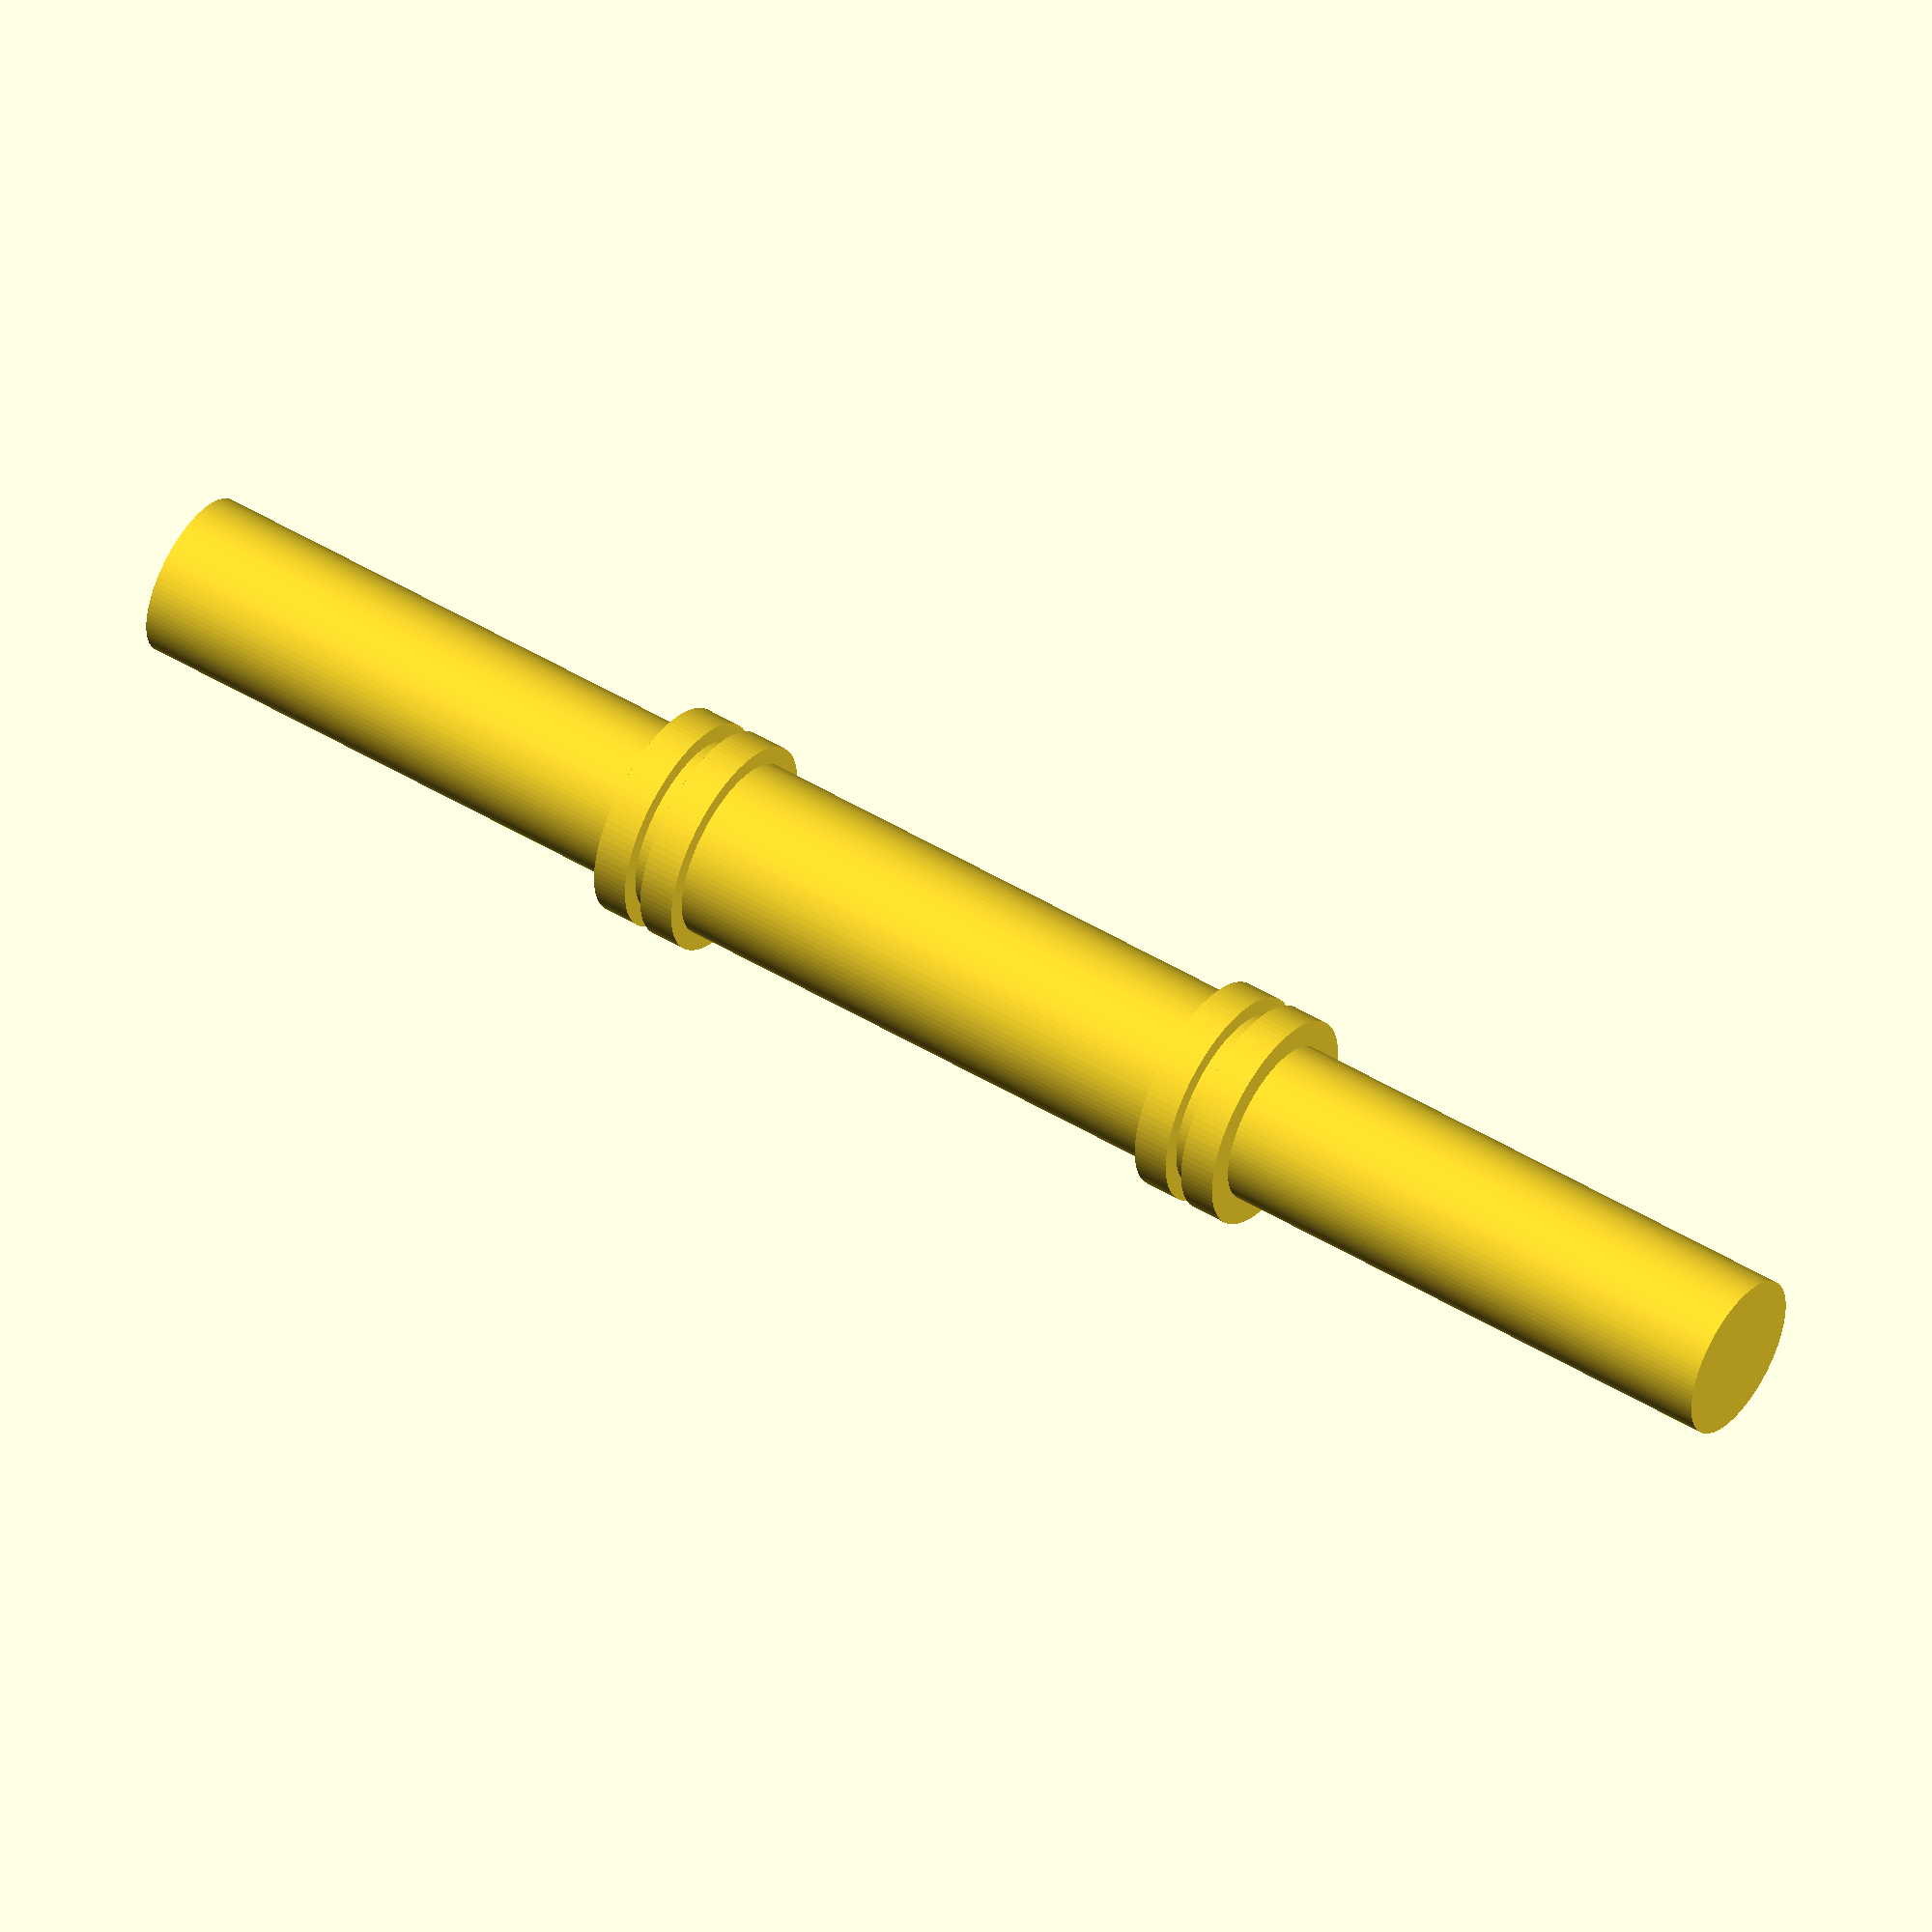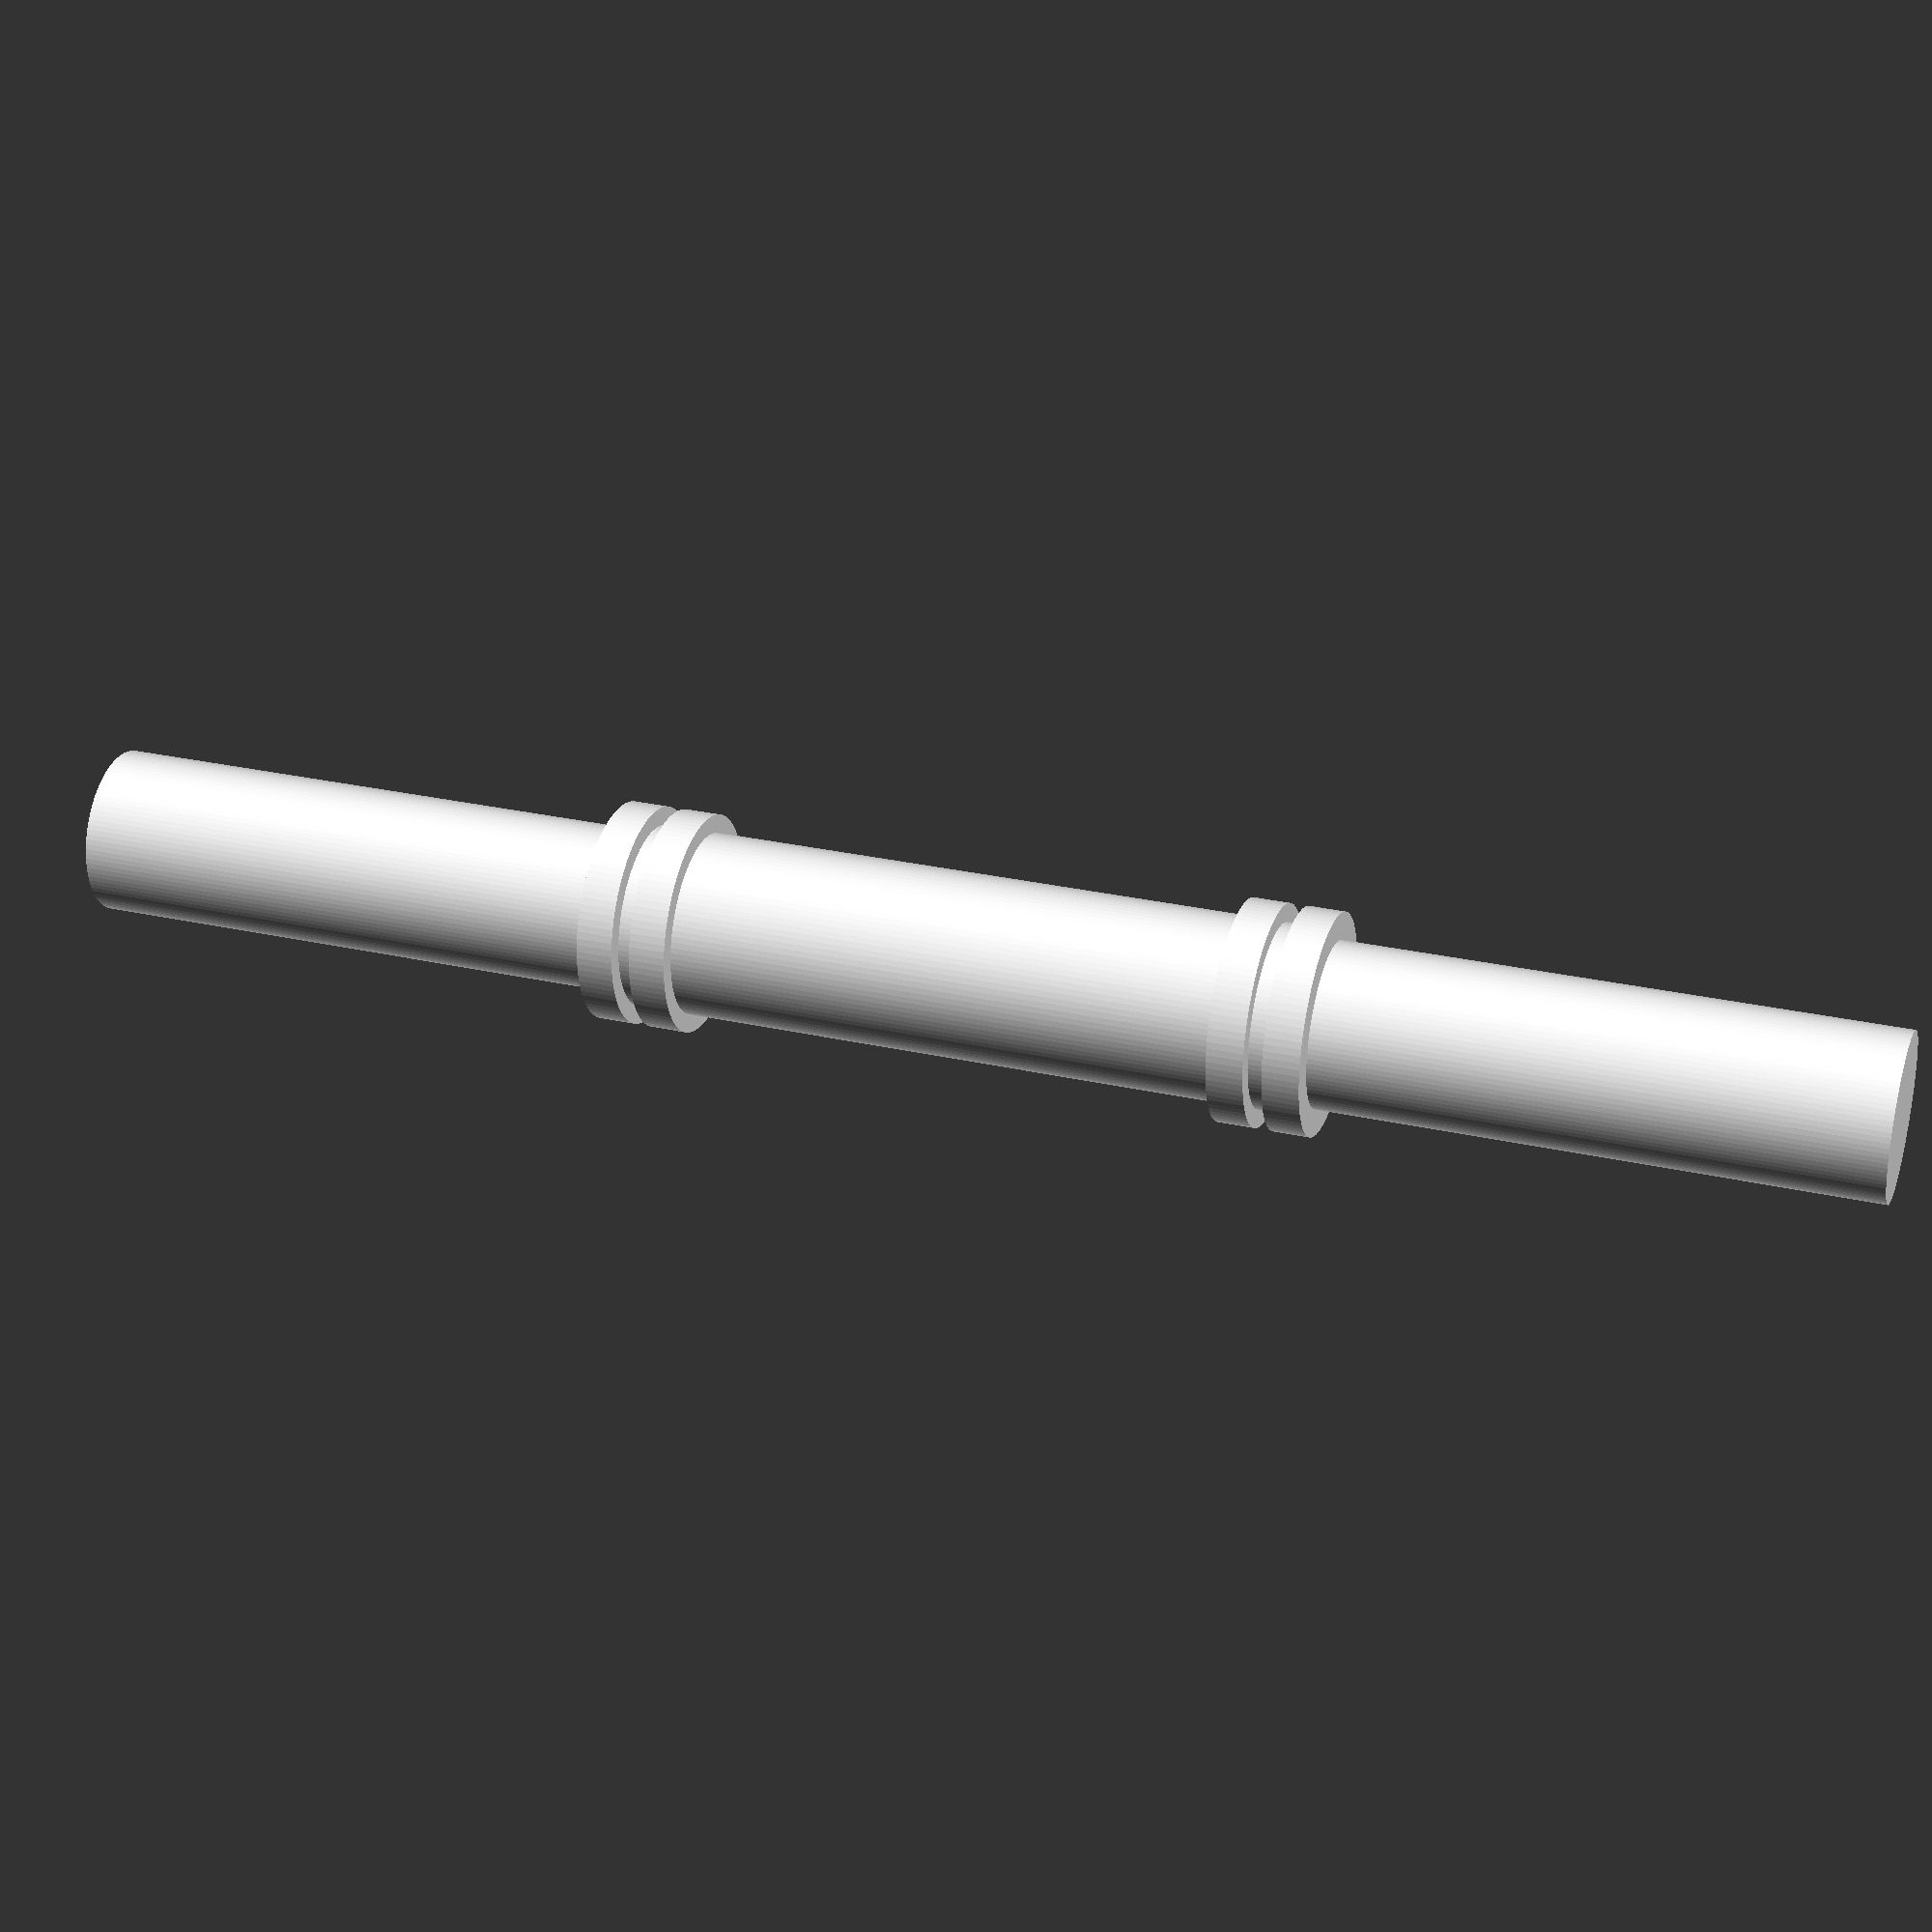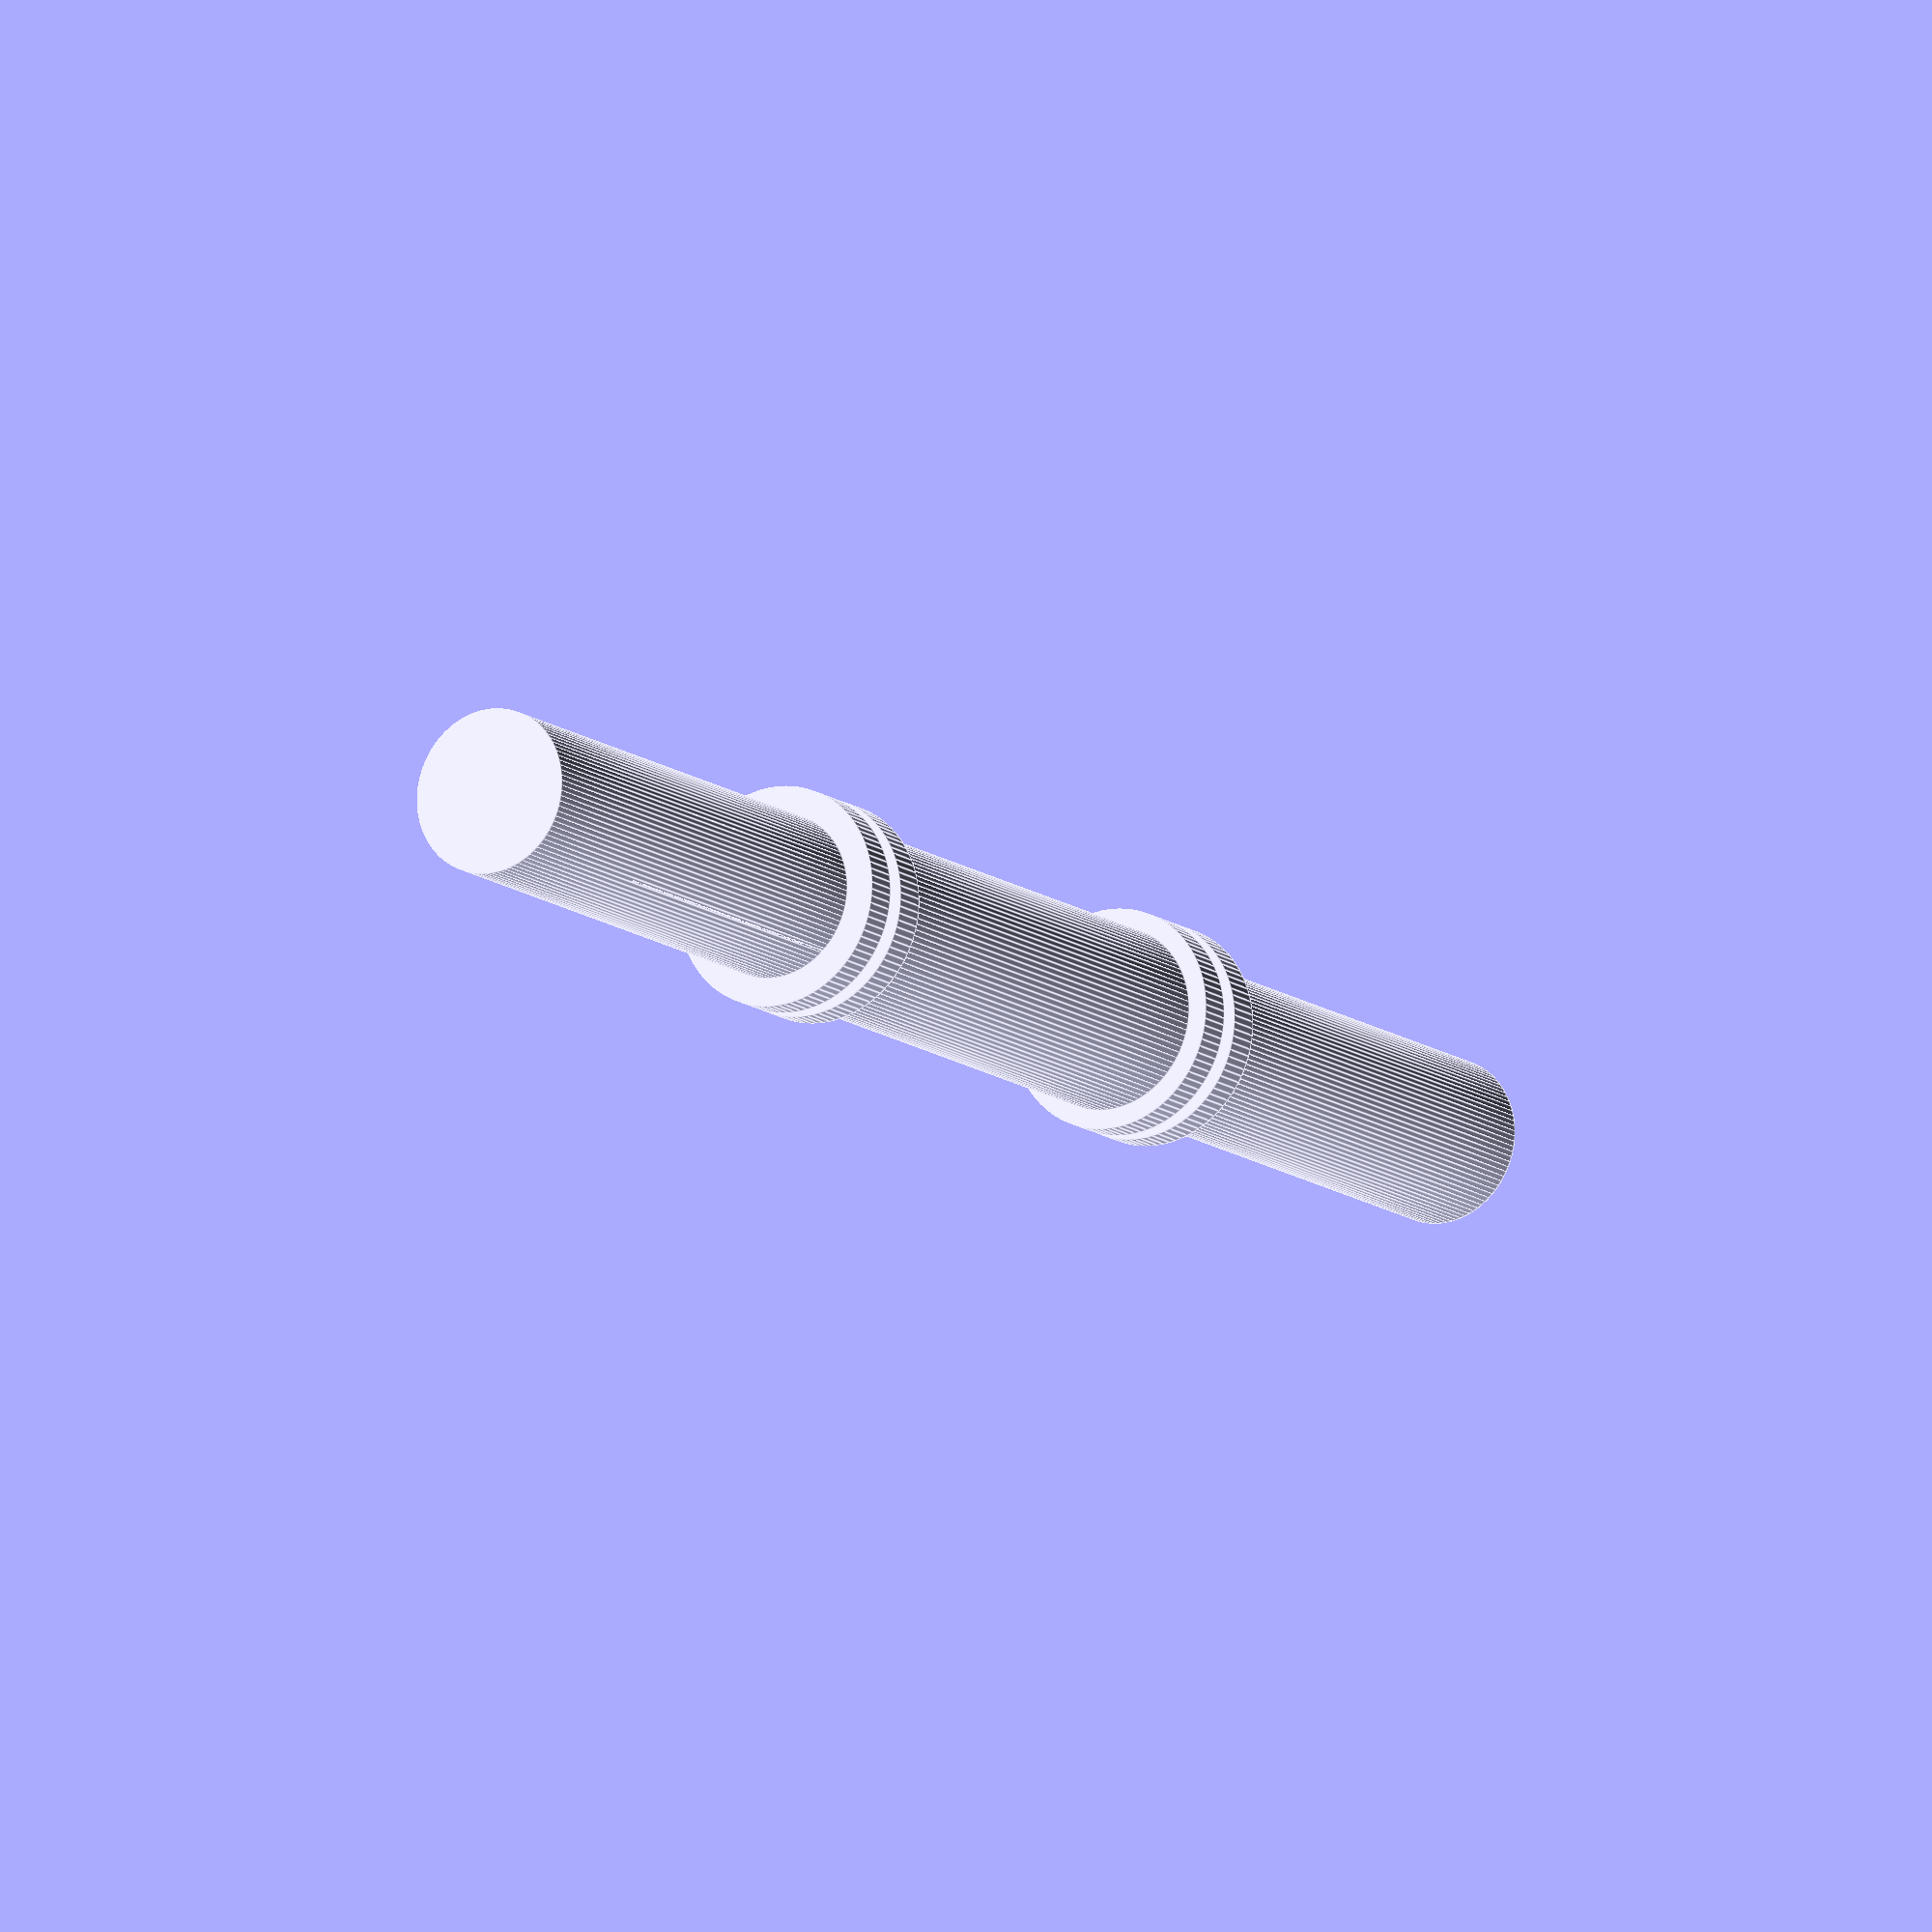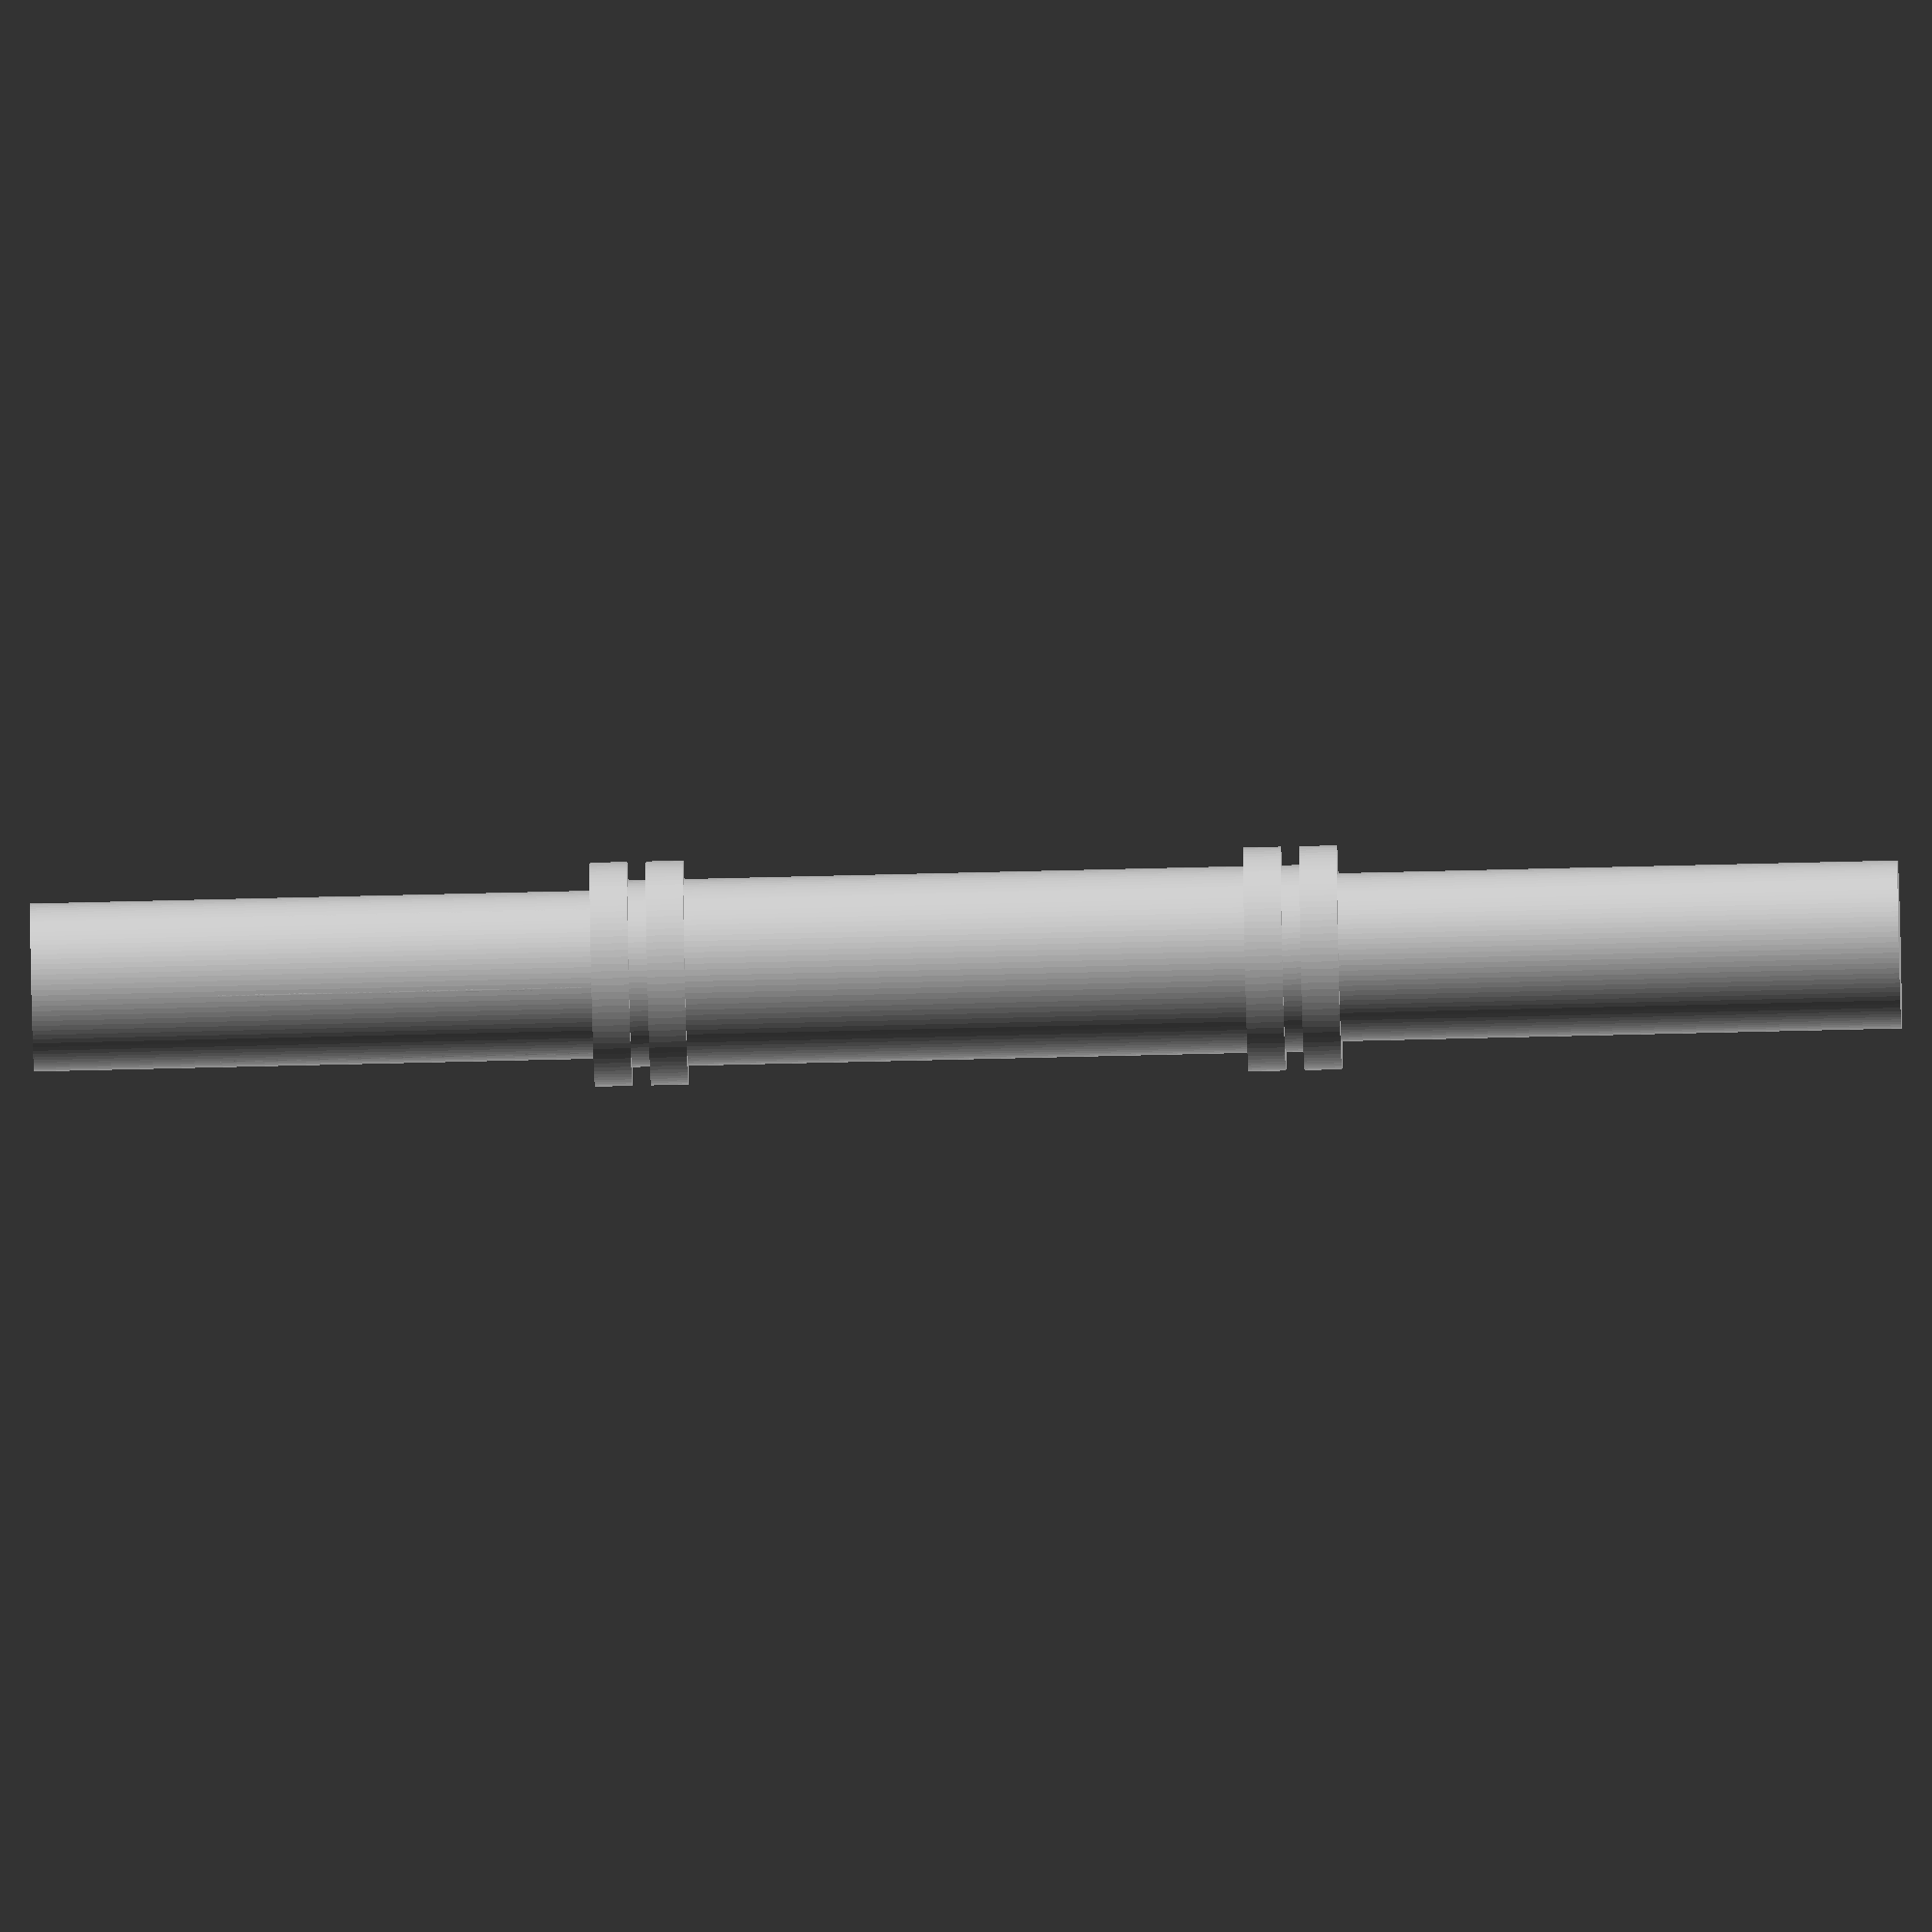
<openscad>
// Parameters
module input_shaft() {
    cylinder(h = 30, r = 4.5, $fn = 100); // Adjusted length to match original model
}

module output_shaft() {
    cylinder(h = 30, r = 4.5, $fn = 100); // Adjusted length to match original model
}

module central_shaft() {
    cylinder(h = 30, r = 5, $fn = 100); // Smooth solid cylinder, grooves removed
}

module spacer_ring() {
    difference() {
        cylinder(h = 1, r = 5, $fn = 100); // Reduced thickness to match original model
        cylinder(h = 1, r = 3, $fn = 100); // Hollow center
    }
}

module flange_plate() {
    difference() {
        cylinder(h = 2, r = 6, $fn = 100); // Adjusted thickness to match original model
        cylinder(h = 2, r = 3, $fn = 100); // Hollow center
        for (i = [0:60:300]) { // Evenly distributed bolt holes
            translate([4*cos(i), 4*sin(i), 0])
                cylinder(h = 2, r = 0.5, $fn = 100); // Bolt holes
        }
    }
}

module bolt() {
    cylinder(h = 25, r = 0.5, $fn = 100); // Adjusted length to match original model
}

module nut() {
    cylinder(h = 1.5, r = 1, $fn = 6); // Adjusted size to match original model
}

// Assembly
module coupling() {
    translate([0, 0, 0]) input_shaft(); // Layer 1

    translate([0, 0, 30]) flange_plate(); // Layer 2
    for (i = [0:60:300]) {
        translate([4*cos(i), 4*sin(i), 30]) nut();
    }

    translate([0, 0, 32]) spacer_ring(); // Layer 3
    for (i = [0:60:300]) {
        translate([4*cos(i), 4*sin(i), 30]) bolt();
    }

    translate([0, 0, 33]) flange_plate(); // Layer 4
    for (i = [0:60:300]) {
        translate([4*cos(i), 4*sin(i), 33]) nut();
    }

    translate([0, 0, 35]) central_shaft(); // Layer 5

    translate([0, 0, 65]) flange_plate(); // Layer 6
    for (i = [0:60:300]) {
        translate([4*cos(i), 4*sin(i), 65]) nut();
    }

    translate([0, 0, 67]) spacer_ring(); // Layer 7
    for (i = [0:60:300]) {
        translate([4*cos(i), 4*sin(i), 65]) bolt();
    }

    translate([0, 0, 68]) flange_plate(); // Layer 8
    for (i = [0:60:300]) {
        translate([4*cos(i), 4*sin(i), 68]) nut();
    }

    translate([0, 0, 70]) output_shaft(); // Layer 9
}

// Render the coupling
coupling();

</openscad>
<views>
elev=311.8 azim=8.6 roll=304.2 proj=o view=solid
elev=330.7 azim=9.2 roll=108.3 proj=p view=wireframe
elev=12.6 azim=348.3 roll=30.7 proj=o view=edges
elev=62.2 azim=71.4 roll=91.5 proj=o view=solid
</views>
